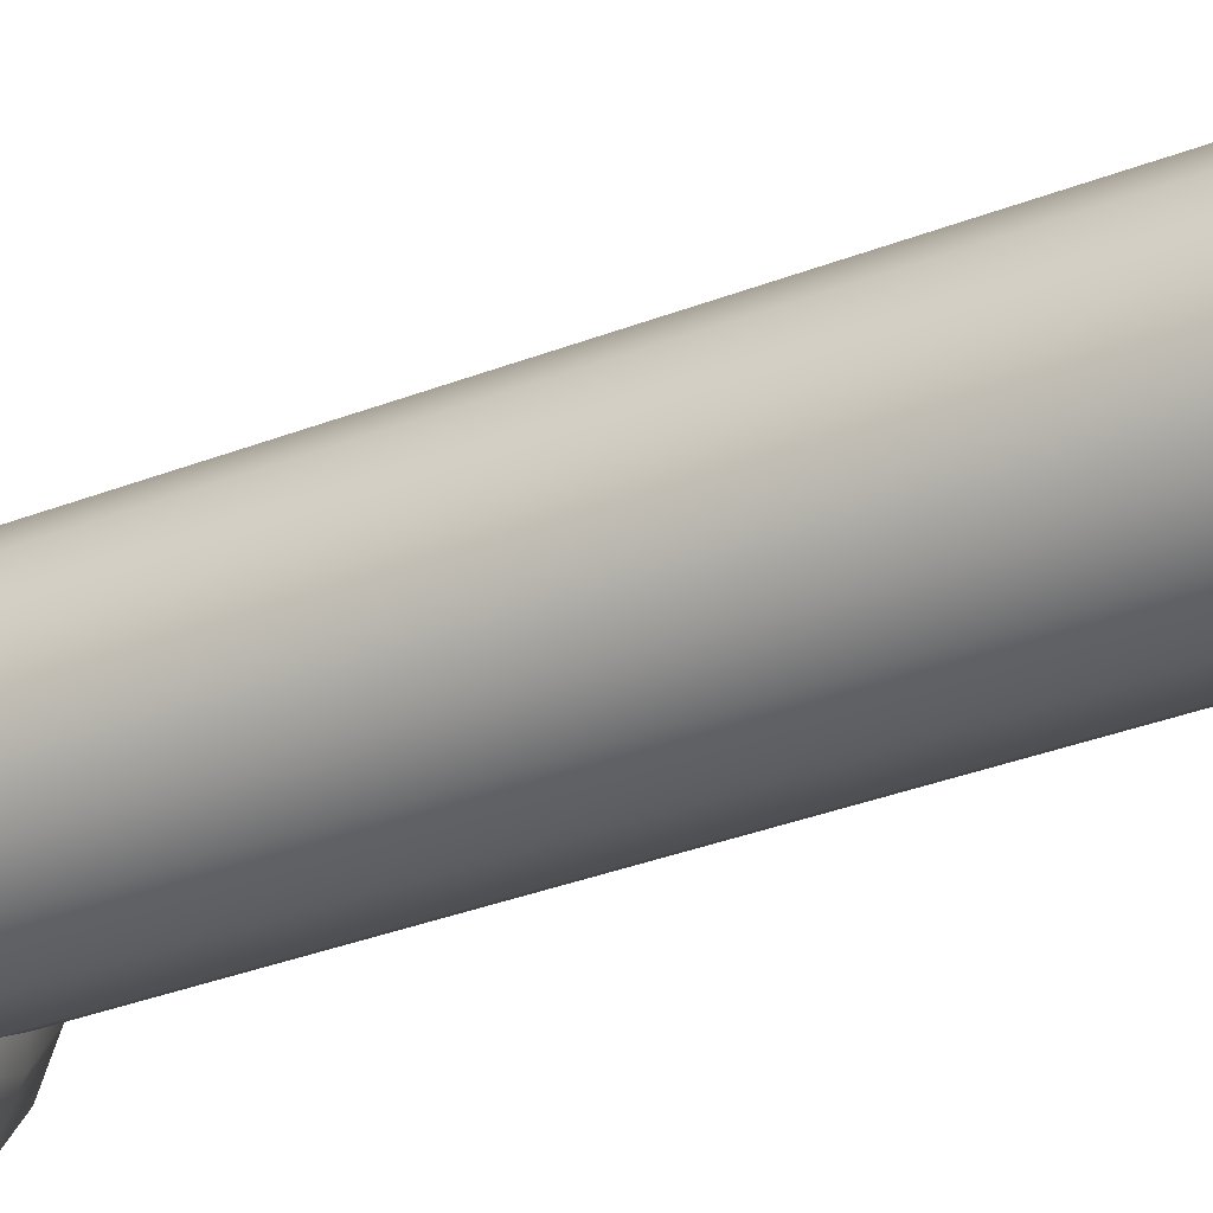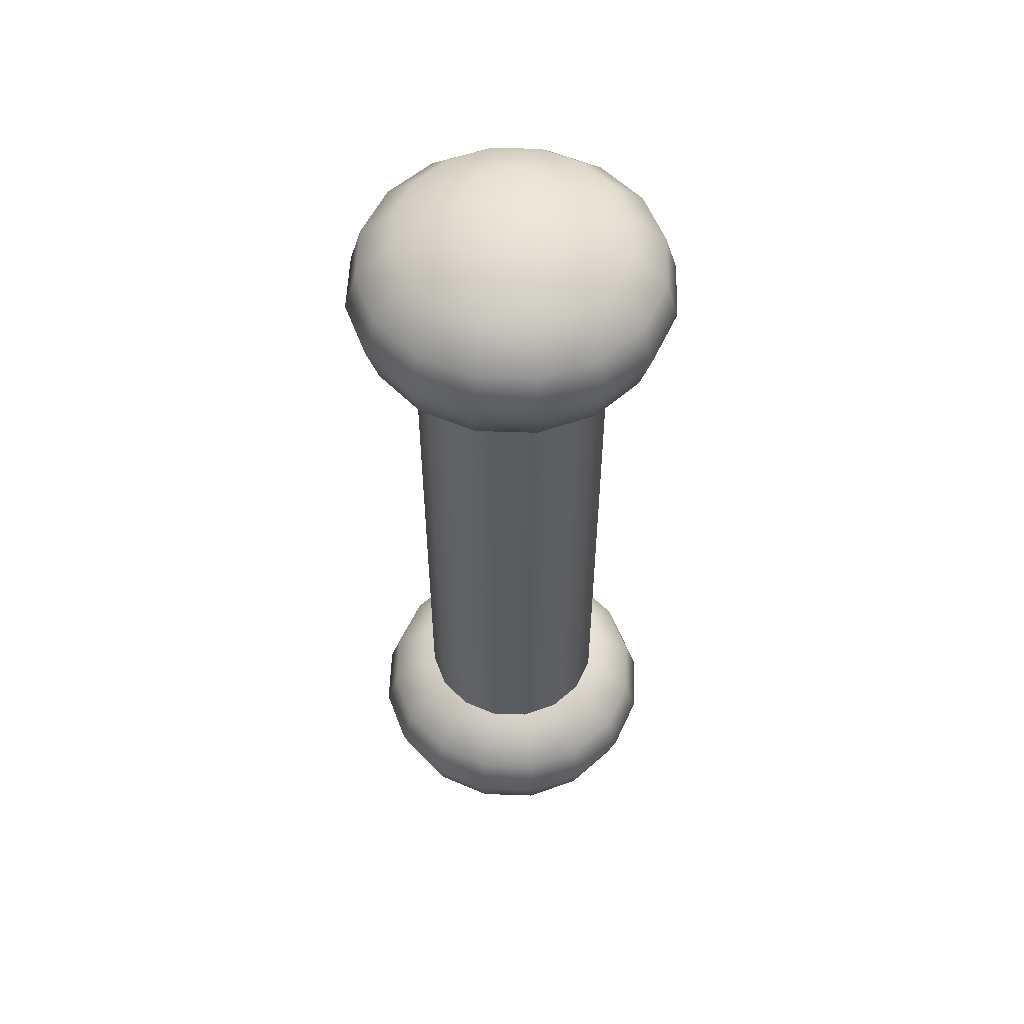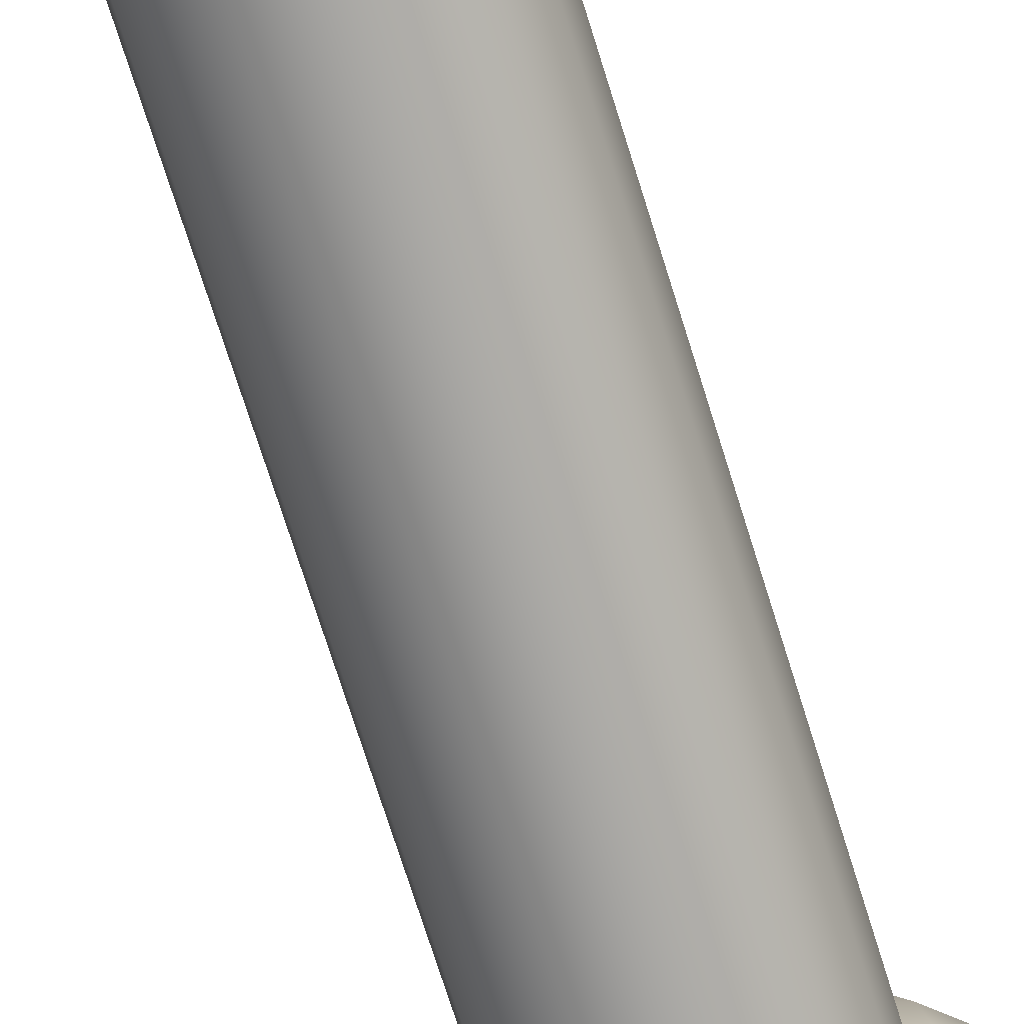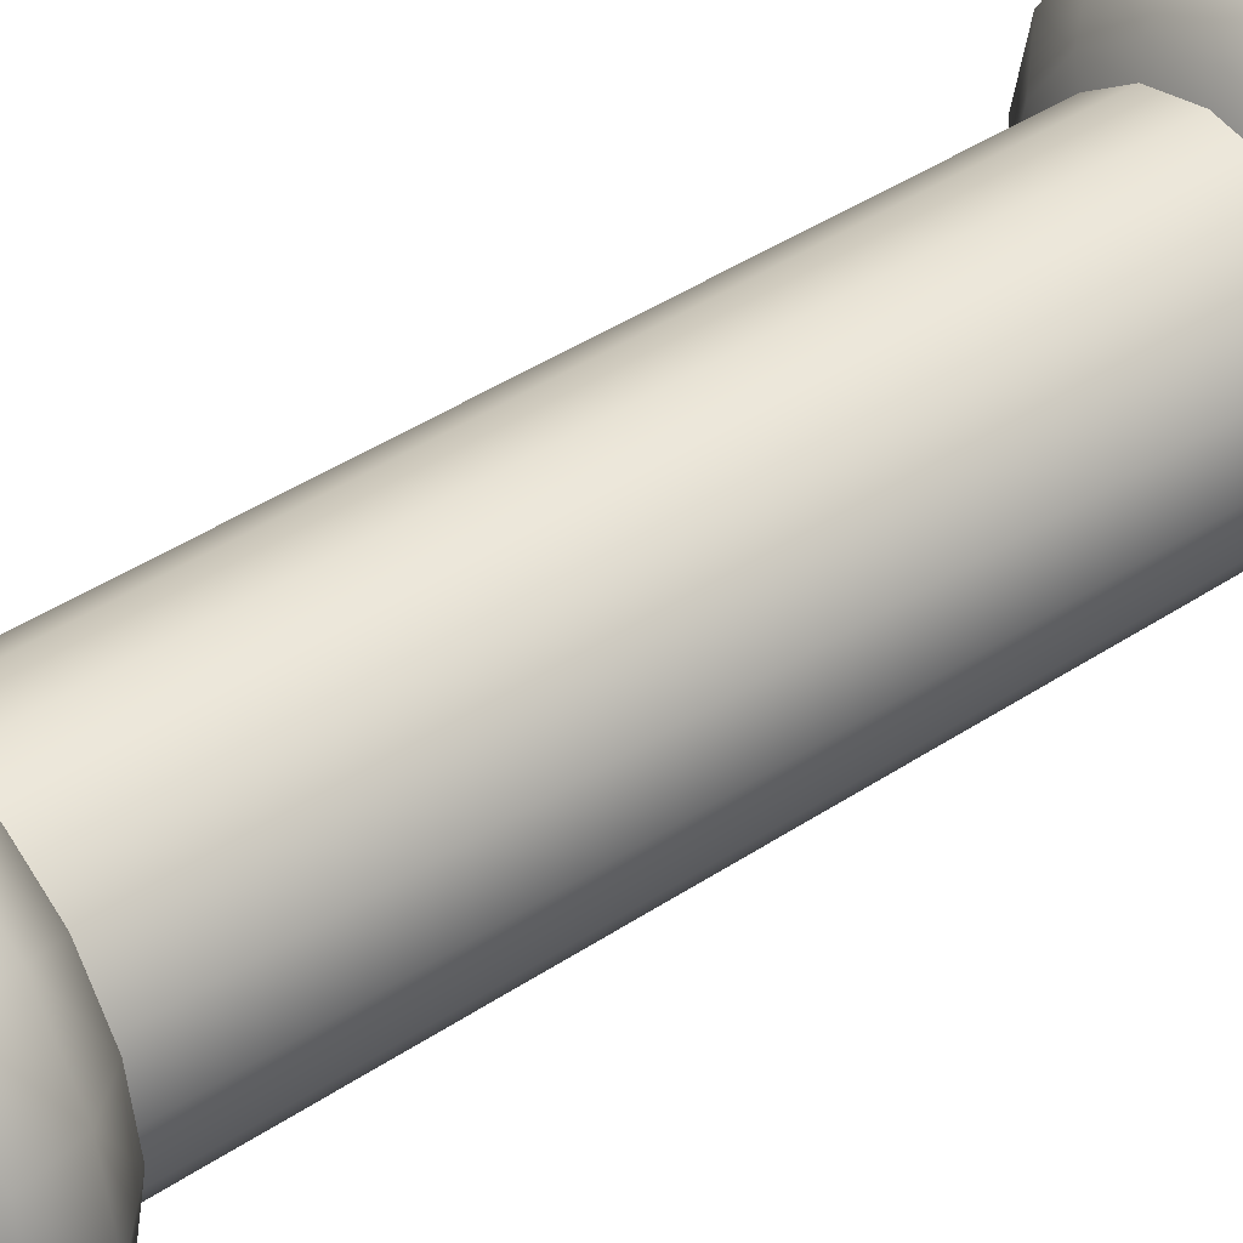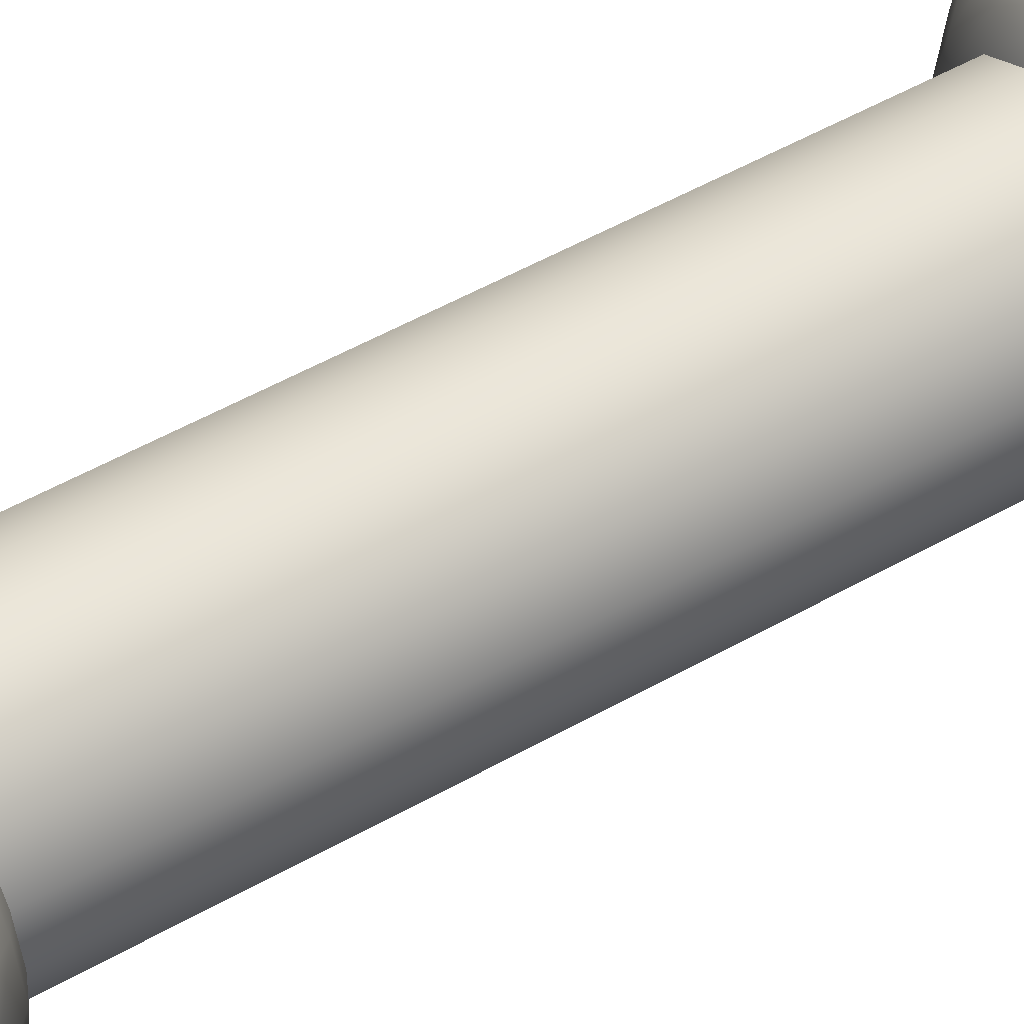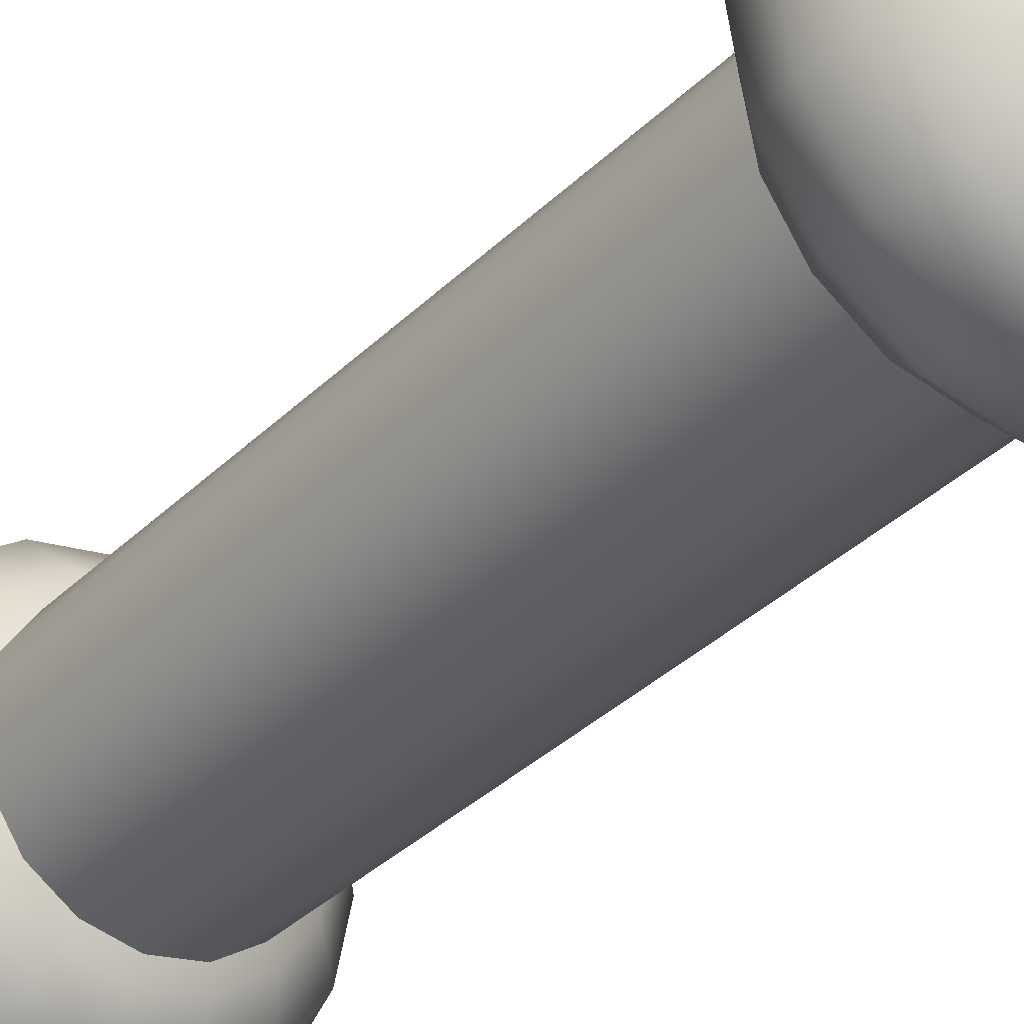
<metadata>
{"format":"obj","ext":"obj","renderer":"f3d","projection":"perspective","resolution":1024,"background":"white","views":[{"elev":-35.7,"azim":-63.2,"up":"+Z"},{"elev":54.6,"azim":58.3,"up":"+Y"},{"elev":-73.0,"azim":17.4,"up":"+Z"},{"elev":39.8,"azim":50.0,"up":"+Z"},{"elev":54.8,"azim":-120.6,"up":"+Z"},{"elev":-33.4,"azim":-36.8,"up":"+Z"}]}
</metadata>
<code>
o DoorwayHandle_2
v 0.05519 -0.05634 -0.116
v 0.05182 -0.05634 -0.1109
v 0.04677 -0.05634 -0.1076
v 0.04082 -0.05634 -0.1064
v 0.03487 -0.05634 -0.1076
v 0.02983 -0.05634 -0.1109
v 0.02646 -0.05634 -0.116
v 0.02527 -0.05634 -0.1219
v 0.02646 -0.05634 -0.1279
v 0.02983 -0.05634 -0.1329
v 0.03487 -0.05634 -0.1363
v 0.04082 -0.05634 -0.1375
v 0.04677 -0.05634 -0.1363
v 0.05182 -0.05634 -0.1329
v 0.05519 -0.05634 -0.1279
v 0.05637 -0.05634 -0.1219
v 0.05959 -0.06095 -0.1142
v 0.05519 -0.06095 -0.1076
v 0.0486 -0.06095 -0.1032
v 0.04082 -0.06095 -0.1016
v 0.03305 -0.06095 -0.1032
v 0.02646 -0.06095 -0.1076
v 0.02206 -0.06095 -0.1142
v 0.02051 -0.06095 -0.1219
v 0.02206 -0.06095 -0.1297
v 0.02646 -0.06095 -0.1363
v 0.03305 -0.06095 -0.1407
v 0.04082 -0.06095 -0.1422
v 0.0486 -0.06095 -0.1407
v 0.05519 -0.06095 -0.1363
v 0.05959 -0.06095 -0.1297
v 0.06114 -0.06095 -0.1219
v 0.06114 -0.06639 -0.1135
v 0.05637 -0.06639 -0.1064
v 0.04924 -0.06639 -0.1016
v 0.04082 -0.06639 -0.09995
v 0.03241 -0.06639 -0.1016
v 0.02527 -0.06639 -0.1064
v 0.02051 -0.06639 -0.1135
v 0.01884 -0.06639 -0.1219
v 0.02051 -0.06639 -0.1303
v 0.02527 -0.06639 -0.1375
v 0.03241 -0.06639 -0.1422
v 0.04082 -0.06639 -0.1439
v 0.04924 -0.06639 -0.1422
v 0.05637 -0.06639 -0.1375
v 0.06114 -0.06639 -0.1303
v 0.06281 -0.06639 -0.1219
v 0.05959 -0.07182 -0.1142
v 0.05519 -0.07182 -0.1076
v 0.0486 -0.07182 -0.1032
v 0.04082 -0.07182 -0.1016
v 0.03305 -0.07182 -0.1032
v 0.02646 -0.07182 -0.1076
v 0.02206 -0.07182 -0.1142
v 0.02051 -0.07182 -0.1219
v 0.02206 -0.07182 -0.1297
v 0.02646 -0.07182 -0.1363
v 0.03305 -0.07182 -0.1407
v 0.04082 -0.07182 -0.1422
v 0.0486 -0.07182 -0.1407
v 0.05519 -0.07182 -0.1363
v 0.05959 -0.07182 -0.1297
v 0.06114 -0.07182 -0.1219
v 0.05519 -0.07644 -0.116
v 0.05182 -0.07644 -0.1109
v 0.04677 -0.07644 -0.1076
v 0.04082 -0.07644 -0.1064
v 0.03487 -0.07644 -0.1076
v 0.02983 -0.07644 -0.1109
v 0.02646 -0.07644 -0.116
v 0.02527 -0.07644 -0.1219
v 0.02646 -0.07644 -0.1279
v 0.02983 -0.07644 -0.1329
v 0.03487 -0.07644 -0.1363
v 0.04082 -0.07644 -0.1375
v 0.04677 -0.07644 -0.1363
v 0.05182 -0.07644 -0.1329
v 0.05519 -0.07644 -0.1279
v 0.05637 -0.07644 -0.1219
v 0.0486 -0.07952 -0.1187
v 0.04677 -0.07952 -0.116
v 0.04404 -0.07952 -0.1142
v 0.04082 -0.07952 -0.1135
v 0.0376 -0.07952 -0.1142
v 0.03487 -0.07952 -0.116
v 0.03305 -0.07952 -0.1187
v 0.03241 -0.07952 -0.1219
v 0.03305 -0.07952 -0.1252
v 0.03487 -0.07952 -0.1279
v 0.0376 -0.07952 -0.1297
v 0.04082 -0.07952 -0.1303
v 0.04404 -0.07952 -0.1297
v 0.04677 -0.07952 -0.1279
v 0.0486 -0.07952 -0.1252
v 0.04924 -0.07952 -0.1219
v 0.04082 -0.0806 -0.1219
v 0.04595 -0.05541 -0.1096
v 0.0503 -0.05541 -0.1125
v 0.0532 -0.05541 -0.1168
v 0.05422 -0.05541 -0.1219
v 0.0532 -0.05541 -0.1271
v 0.0503 -0.05541 -0.1314
v 0.04595 -0.05541 -0.1343
v 0.04082 -0.05541 -0.1353
v 0.03569 -0.05541 -0.1343
v 0.03135 -0.05541 -0.1314
v 0.02844 -0.05541 -0.1271
v 0.02742 -0.05541 -0.1219
v 0.02844 -0.05541 -0.1168
v 0.03135 -0.05541 -0.1125
v 0.03569 -0.05541 -0.1096
v 0.04082 -0.05541 -0.1085
v 0.05519 0.02568 -0.116
v 0.05182 0.02568 -0.1109
v 0.04677 0.02568 -0.1076
v 0.04082 0.02568 -0.1064
v 0.03487 0.02568 -0.1076
v 0.02983 0.02568 -0.1109
v 0.02646 0.02568 -0.116
v 0.02527 0.02568 -0.1219
v 0.02646 0.02568 -0.1279
v 0.02983 0.02568 -0.1329
v 0.03487 0.02568 -0.1363
v 0.04082 0.02568 -0.1375
v 0.04677 0.02568 -0.1363
v 0.05182 0.02568 -0.1329
v 0.05519 0.02568 -0.1279
v 0.05637 0.02568 -0.1219
v 0.05959 0.03029 -0.1142
v 0.05519 0.03029 -0.1076
v 0.0486 0.03029 -0.1032
v 0.04082 0.03029 -0.1016
v 0.03305 0.03029 -0.1032
v 0.02646 0.03029 -0.1076
v 0.02206 0.03029 -0.1142
v 0.02051 0.03029 -0.1219
v 0.02206 0.03029 -0.1297
v 0.02646 0.03029 -0.1363
v 0.03305 0.03029 -0.1407
v 0.04082 0.03029 -0.1422
v 0.0486 0.03029 -0.1407
v 0.05519 0.03029 -0.1363
v 0.05959 0.03029 -0.1297
v 0.06114 0.03029 -0.1219
v 0.06114 0.03573 -0.1135
v 0.05637 0.03573 -0.1064
v 0.04924 0.03573 -0.1016
v 0.04082 0.03573 -0.09995
v 0.03241 0.03573 -0.1016
v 0.02527 0.03573 -0.1064
v 0.02051 0.03573 -0.1135
v 0.01884 0.03573 -0.1219
v 0.02051 0.03573 -0.1303
v 0.02527 0.03573 -0.1375
v 0.03241 0.03573 -0.1422
v 0.04082 0.03573 -0.1439
v 0.04924 0.03573 -0.1422
v 0.05637 0.03573 -0.1375
v 0.06114 0.03573 -0.1303
v 0.06281 0.03573 -0.1219
v 0.05959 0.04117 -0.1142
v 0.05519 0.04117 -0.1076
v 0.0486 0.04117 -0.1032
v 0.04082 0.04117 -0.1016
v 0.03305 0.04117 -0.1032
v 0.02646 0.04117 -0.1076
v 0.02206 0.04117 -0.1142
v 0.02051 0.04117 -0.1219
v 0.02206 0.04117 -0.1297
v 0.02646 0.04117 -0.1363
v 0.03305 0.04117 -0.1407
v 0.04082 0.04117 -0.1422
v 0.0486 0.04117 -0.1407
v 0.05519 0.04117 -0.1363
v 0.05959 0.04117 -0.1297
v 0.06114 0.04117 -0.1219
v 0.05519 0.04578 -0.116
v 0.05182 0.04578 -0.1109
v 0.04677 0.04578 -0.1076
v 0.04082 0.04578 -0.1064
v 0.03487 0.04578 -0.1076
v 0.02983 0.04578 -0.1109
v 0.02646 0.04578 -0.116
v 0.02527 0.04578 -0.1219
v 0.02646 0.04578 -0.1279
v 0.02983 0.04578 -0.1329
v 0.03487 0.04578 -0.1363
v 0.04082 0.04578 -0.1375
v 0.04677 0.04578 -0.1363
v 0.05182 0.04578 -0.1329
v 0.05519 0.04578 -0.1279
v 0.05637 0.04578 -0.1219
v 0.0486 0.04886 -0.1187
v 0.04677 0.04886 -0.116
v 0.04404 0.04886 -0.1142
v 0.04082 0.04886 -0.1135
v 0.0376 0.04886 -0.1142
v 0.03487 0.04886 -0.116
v 0.03305 0.04886 -0.1187
v 0.03241 0.04886 -0.1219
v 0.03305 0.04886 -0.1252
v 0.03487 0.04886 -0.1279
v 0.0376 0.04886 -0.1297
v 0.04082 0.04886 -0.1303
v 0.04404 0.04886 -0.1297
v 0.04677 0.04886 -0.1279
v 0.0486 0.04886 -0.1252
v 0.04924 0.04886 -0.1219
v 0.04082 0.04995 -0.1219
v 0.04595 0.02475 -0.1096
v 0.0503 0.02475 -0.1125
v 0.0532 0.02475 -0.1168
v 0.05422 0.02475 -0.1219
v 0.0532 0.02475 -0.1271
v 0.0503 0.02475 -0.1314
v 0.04595 0.02475 -0.1343
v 0.04082 0.02475 -0.1353
v 0.03569 0.02475 -0.1343
v 0.03135 0.02475 -0.1314
v 0.02844 0.02475 -0.1271
v 0.02742 0.02475 -0.1219
v 0.02844 0.02475 -0.1168
v 0.03135 0.02475 -0.1125
v 0.03569 0.02475 -0.1096
v 0.04082 0.02475 -0.1085
f 1 17 18 2
f 2 18 19 3
f 3 19 20 4
f 4 20 21 5
f 5 21 22 6
f 6 22 23 7
f 7 23 24 8
f 8 24 25 9
f 9 25 26 10
f 10 26 27 11
f 11 27 28 12
f 12 28 29 13
f 13 29 30 14
f 14 30 31 15
f 15 31 32 16
f 16 32 17 1
f 17 33 34 18
f 18 34 35 19
f 19 35 36 20
f 20 36 37 21
f 21 37 38 22
f 22 38 39 23
f 23 39 40 24
f 24 40 41 25
f 25 41 42 26
f 26 42 43 27
f 27 43 44 28
f 28 44 45 29
f 29 45 46 30
f 30 46 47 31
f 31 47 48 32
f 32 48 33 17
f 33 49 50 34
f 34 50 51 35
f 35 51 52 36
f 36 52 53 37
f 37 53 54 38
f 38 54 55 39
f 39 55 56 40
f 40 56 57 41
f 41 57 58 42
f 42 58 59 43
f 43 59 60 44
f 44 60 61 45
f 45 61 62 46
f 46 62 63 47
f 47 63 64 48
f 48 64 49 33
f 49 65 66 50
f 50 66 67 51
f 51 67 68 52
f 52 68 69 53
f 53 69 70 54
f 54 70 71 55
f 55 71 72 56
f 56 72 73 57
f 57 73 74 58
f 58 74 75 59
f 59 75 76 60
f 60 76 77 61
f 61 77 78 62
f 62 78 79 63
f 63 79 80 64
f 64 80 65 49
f 65 81 82 66
f 66 82 83 67
f 67 83 84 68
f 68 84 85 69
f 69 85 86 70
f 70 86 87 71
f 71 87 88 72
f 72 88 89 73
f 73 89 90 74
f 74 90 91 75
f 75 91 92 76
f 76 92 93 77
f 77 93 94 78
f 78 94 95 79
f 79 95 96 80
f 80 96 81 65
f 97 84 83 82
f 97 86 85 84
f 97 88 87 86
f 97 90 89 88
f 97 92 91 90
f 97 94 93 92
f 97 96 95 94
f 97 82 81 96
f 99 2 3 98
f 100 1 2 99
f 101 16 1 100
f 102 15 16 101
f 103 14 15 102
f 104 13 14 103
f 105 12 13 104
f 106 11 12 105
f 107 10 11 106
f 108 9 10 107
f 109 8 9 108
f 110 7 8 109
f 111 6 7 110
f 112 5 6 111
f 113 4 5 112
f 98 3 4 113
f 99 98 211 212
f 100 99 212 213
f 101 100 213 214
f 102 101 214 215
f 103 102 215 216
f 104 103 216 217
f 105 104 217 218
f 106 105 218 219
f 107 106 219 220
f 108 107 220 221
f 109 108 221 222
f 110 109 222 223
f 111 110 223 224
f 112 111 224 225
f 113 112 225 226
f 98 113 226 211
f 114 115 131 130
f 115 116 132 131
f 116 117 133 132
f 117 118 134 133
f 118 119 135 134
f 119 120 136 135
f 120 121 137 136
f 121 122 138 137
f 122 123 139 138
f 123 124 140 139
f 124 125 141 140
f 125 126 142 141
f 126 127 143 142
f 127 128 144 143
f 128 129 145 144
f 129 114 130 145
f 130 131 147 146
f 131 132 148 147
f 132 133 149 148
f 133 134 150 149
f 134 135 151 150
f 135 136 152 151
f 136 137 153 152
f 137 138 154 153
f 138 139 155 154
f 139 140 156 155
f 140 141 157 156
f 141 142 158 157
f 142 143 159 158
f 143 144 160 159
f 144 145 161 160
f 145 130 146 161
f 146 147 163 162
f 147 148 164 163
f 148 149 165 164
f 149 150 166 165
f 150 151 167 166
f 151 152 168 167
f 152 153 169 168
f 153 154 170 169
f 154 155 171 170
f 155 156 172 171
f 156 157 173 172
f 157 158 174 173
f 158 159 175 174
f 159 160 176 175
f 160 161 177 176
f 161 146 162 177
f 162 163 179 178
f 163 164 180 179
f 164 165 181 180
f 165 166 182 181
f 166 167 183 182
f 167 168 184 183
f 168 169 185 184
f 169 170 186 185
f 170 171 187 186
f 171 172 188 187
f 172 173 189 188
f 173 174 190 189
f 174 175 191 190
f 175 176 192 191
f 176 177 193 192
f 177 162 178 193
f 178 179 195 194
f 179 180 196 195
f 180 181 197 196
f 181 182 198 197
f 182 183 199 198
f 183 184 200 199
f 184 185 201 200
f 185 186 202 201
f 186 187 203 202
f 187 188 204 203
f 188 189 205 204
f 189 190 206 205
f 190 191 207 206
f 191 192 208 207
f 192 193 209 208
f 193 178 194 209
f 210 195 196 197
f 210 197 198 199
f 210 199 200 201
f 210 201 202 203
f 210 203 204 205
f 210 205 206 207
f 210 207 208 209
f 210 209 194 195
f 212 211 116 115
f 213 212 115 114
f 214 213 114 129
f 215 214 129 128
f 216 215 128 127
f 217 216 127 126
f 218 217 126 125
f 219 218 125 124
f 220 219 124 123
f 221 220 123 122
f 222 221 122 121
f 223 222 121 120
f 224 223 120 119
f 225 224 119 118
f 226 225 118 117
f 211 226 117 116

</code>
